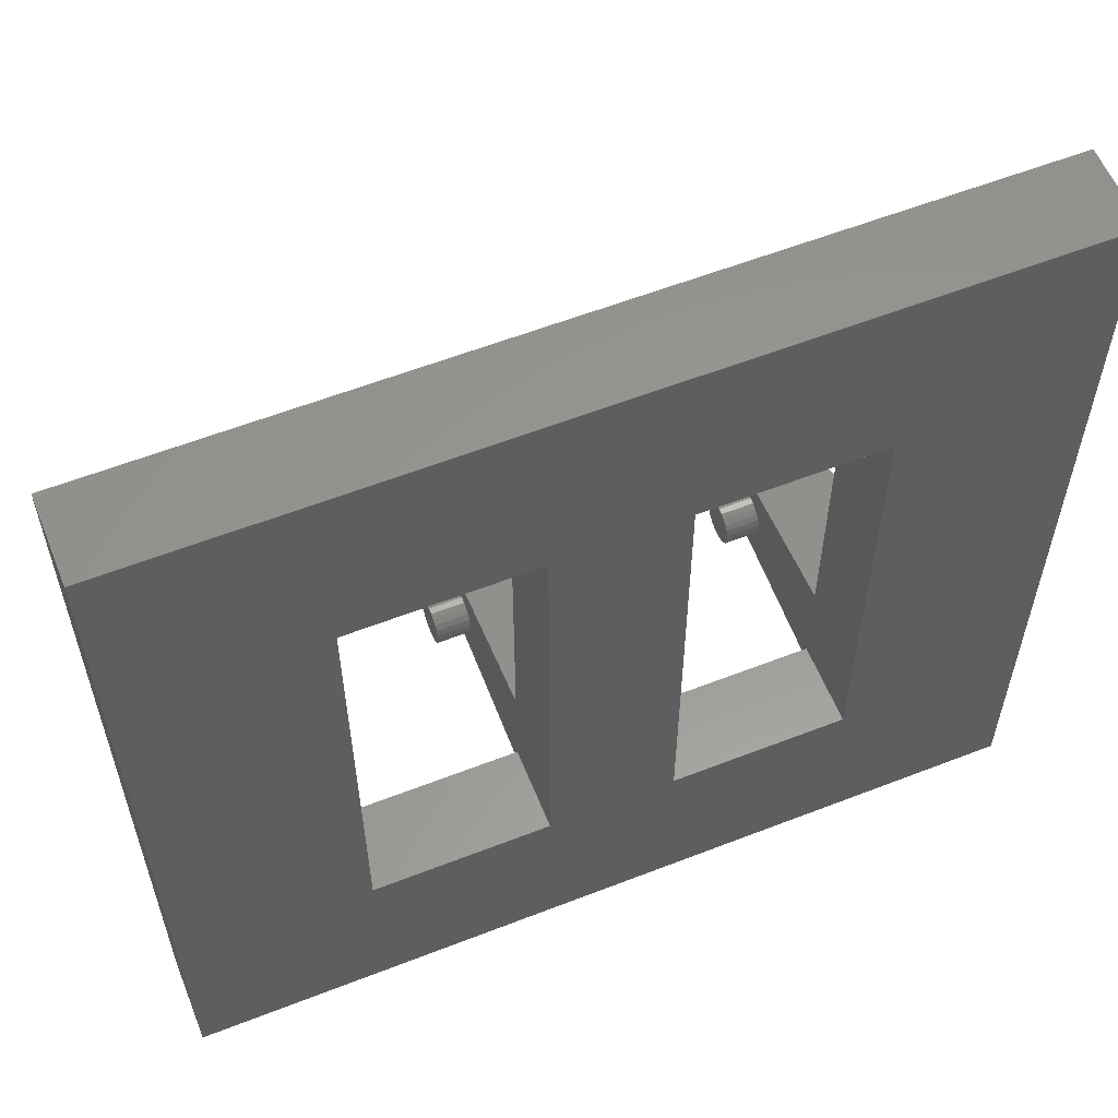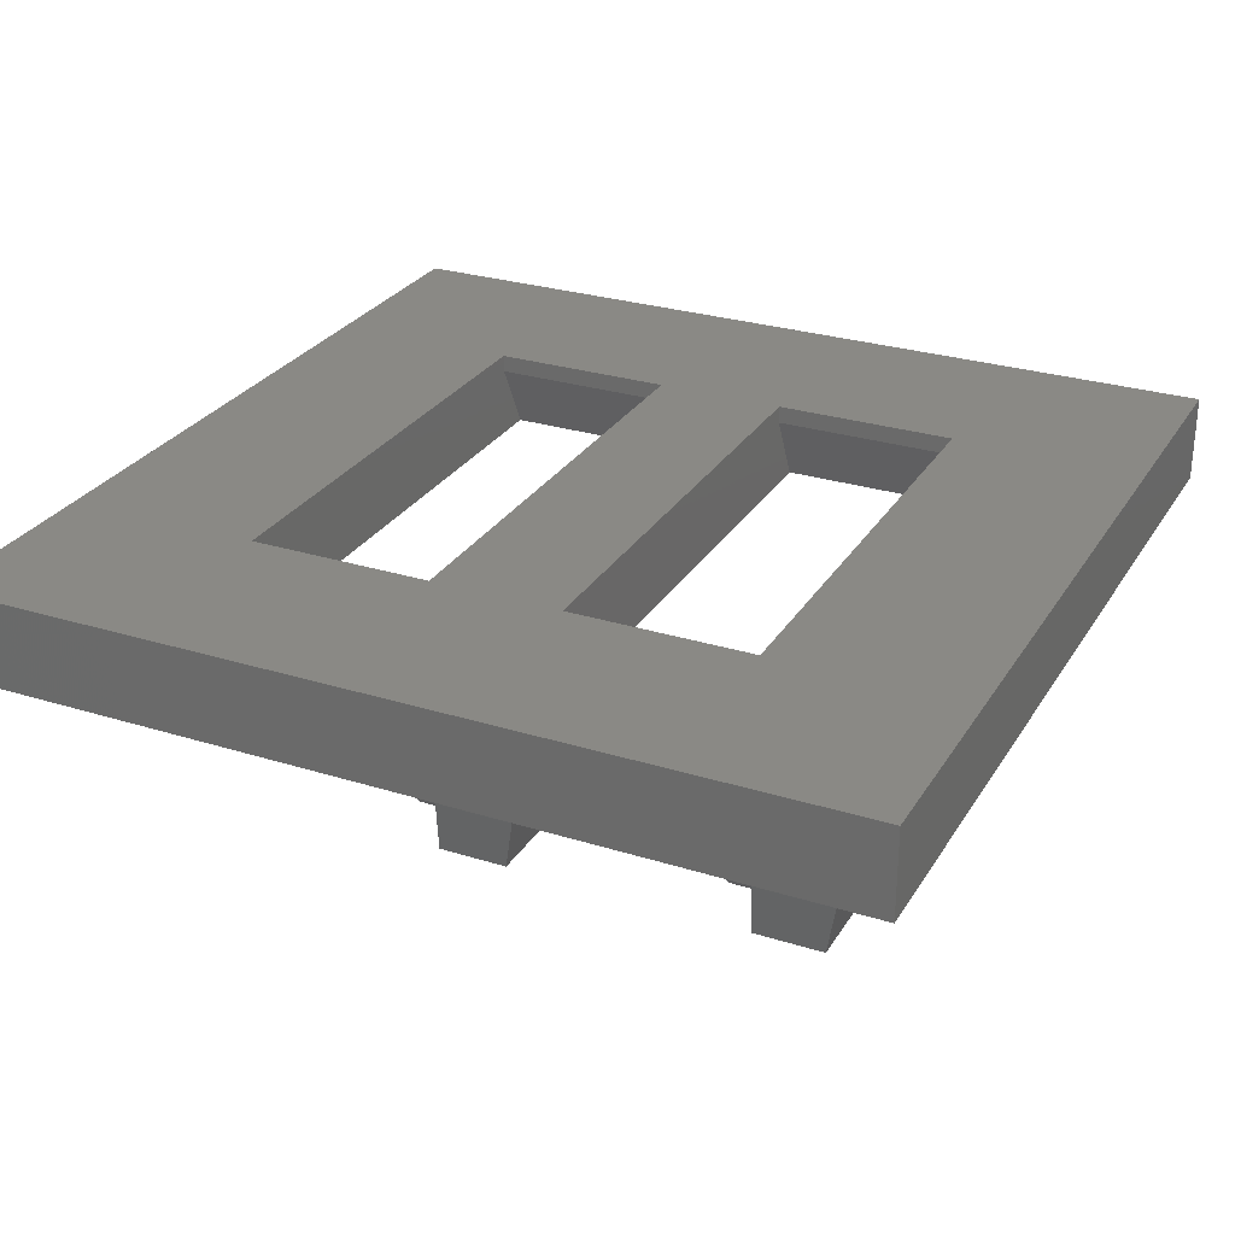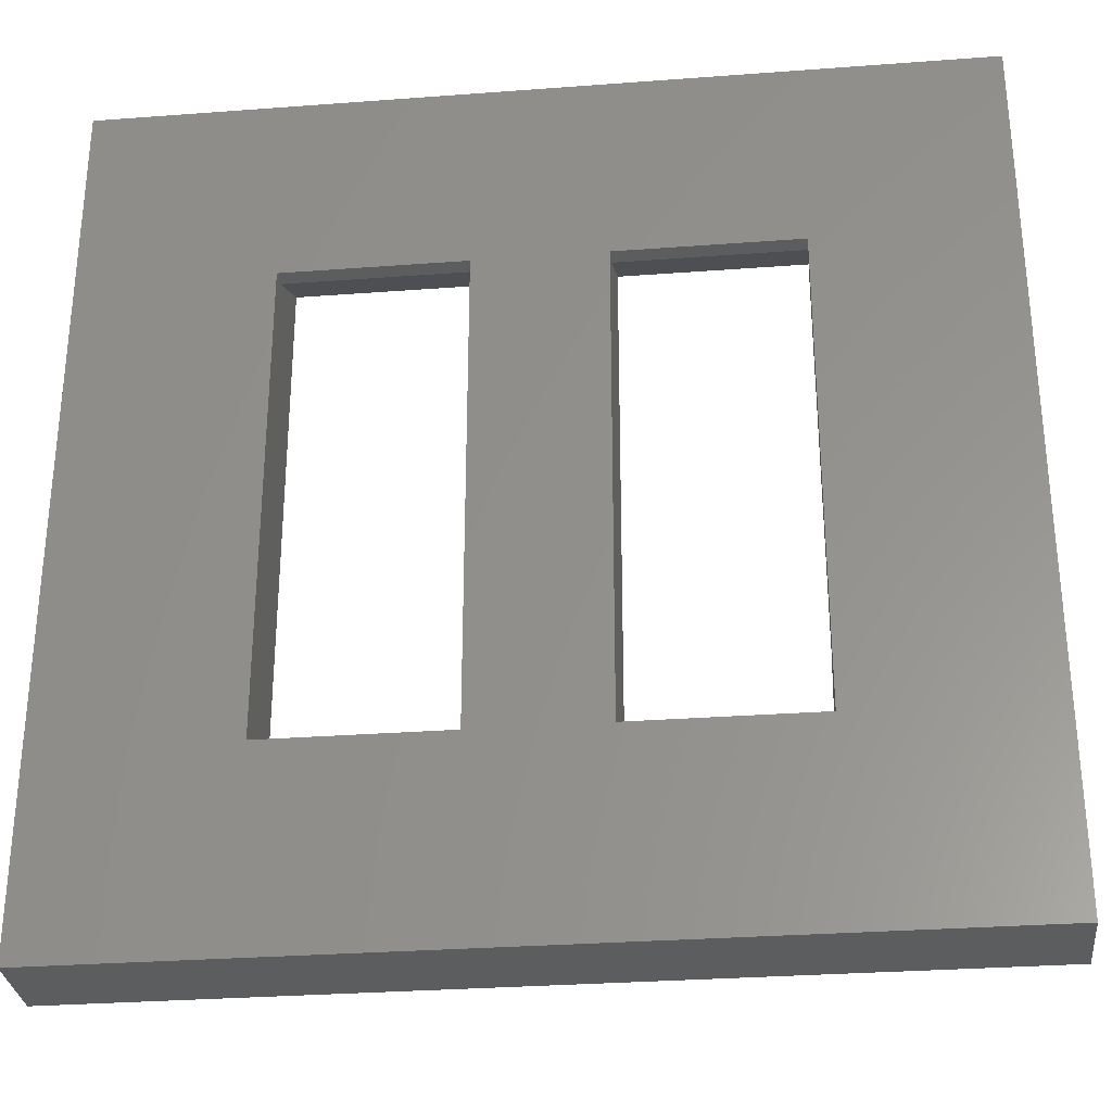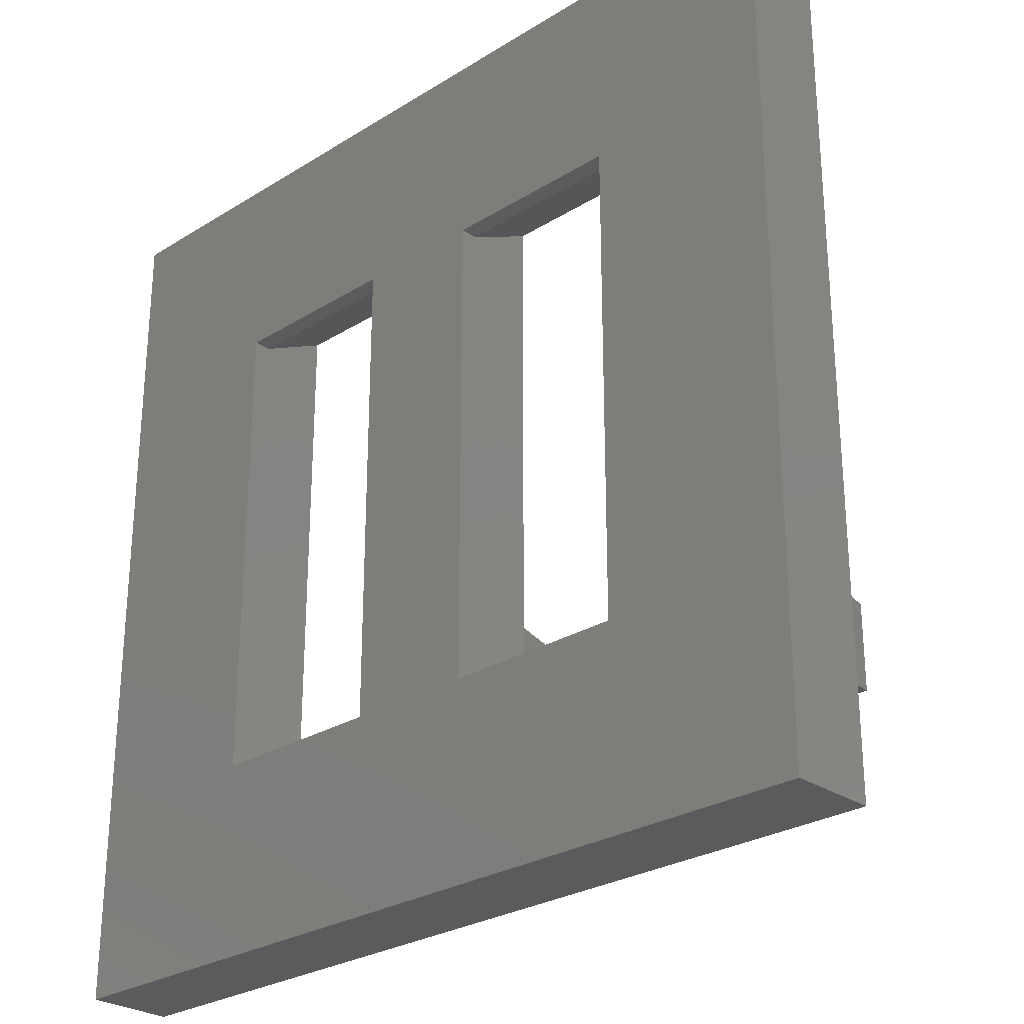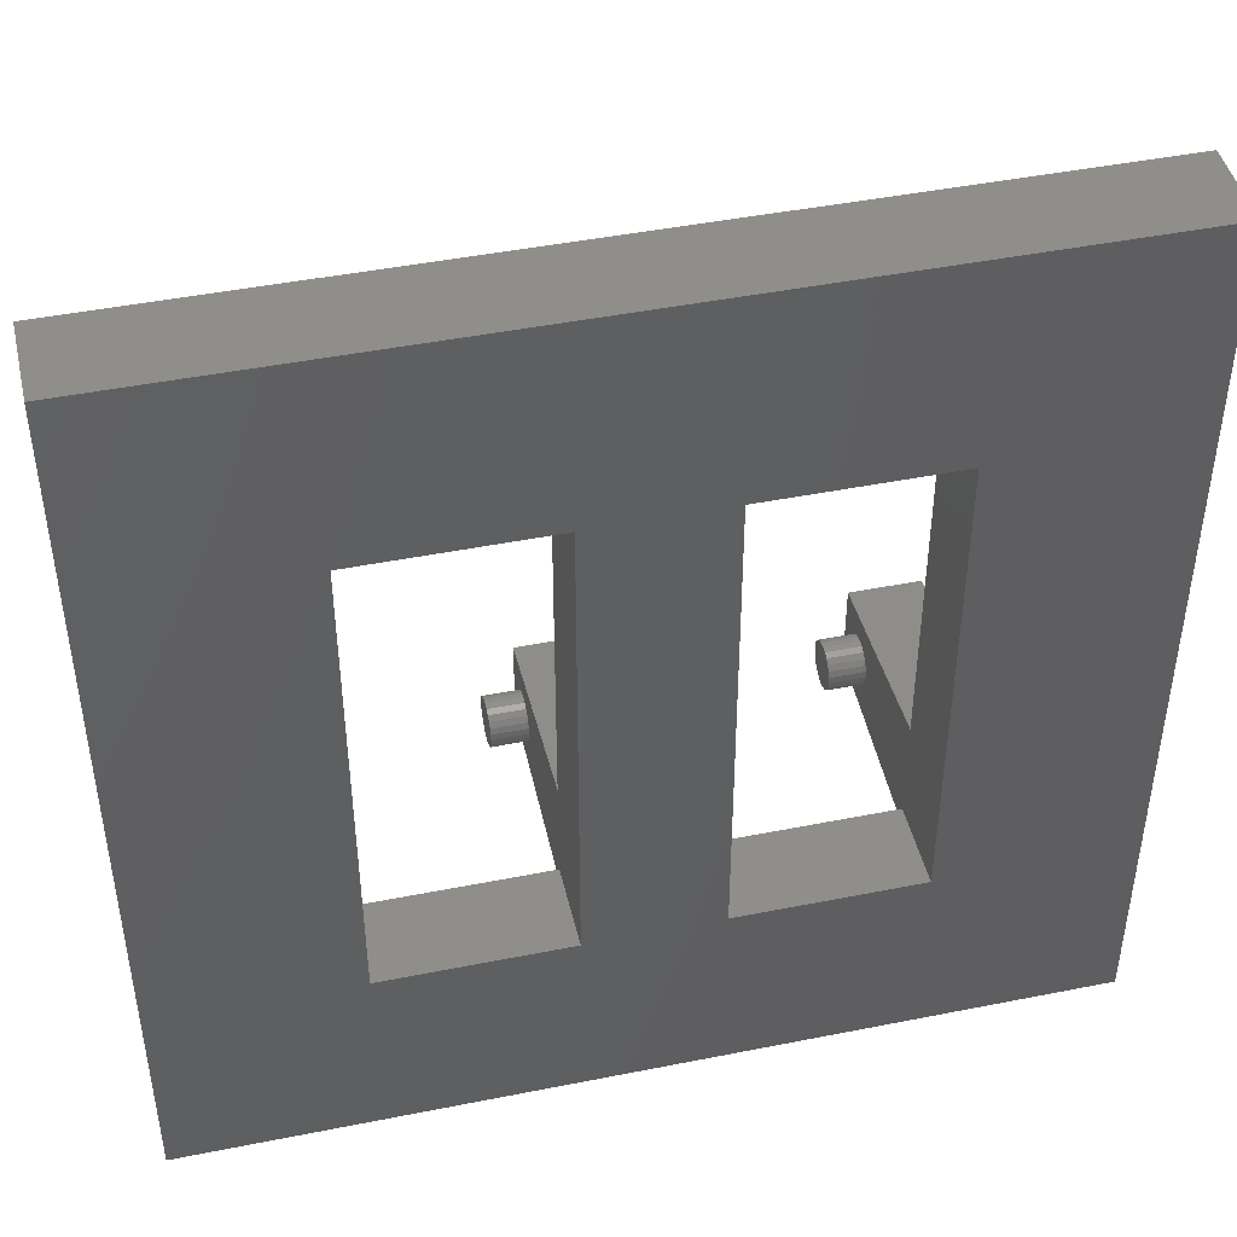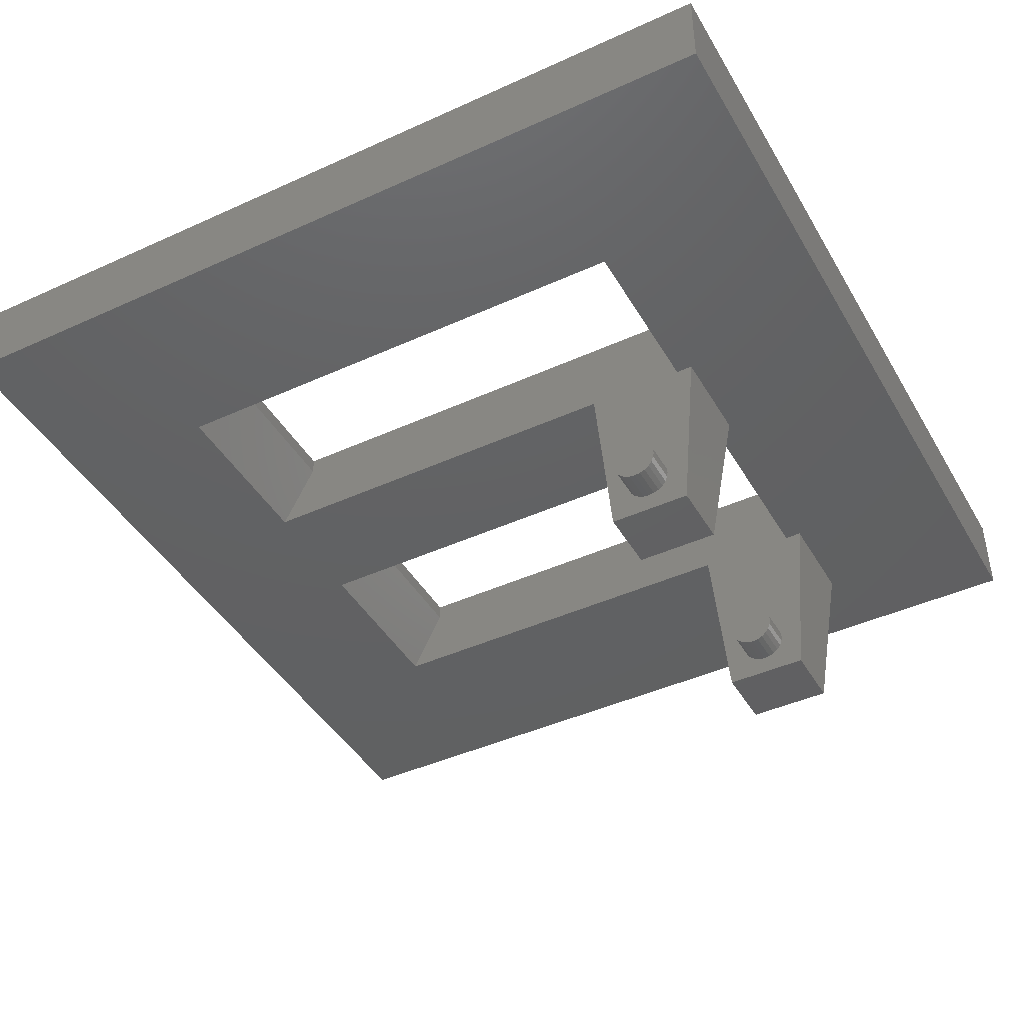
<metadata>
{"format":"stl","ext":"stl","renderer":"f3d","projection":"perspective","resolution":1024,"background":"white","views":[{"elev":58.6,"azim":-21.9,"up":"+Y"},{"elev":28.0,"azim":25.5,"up":"+Z"},{"elev":-30.4,"azim":6.2,"up":"+Y"},{"elev":-27.3,"azim":43.7,"up":"+Y"},{"elev":45.1,"azim":-13.0,"up":"+Y"},{"elev":-43.2,"azim":-61.7,"up":"+Z"}]}
</metadata>
<code>
# stl→obj: 140 verts, 284 faces
v 2397 192.2 0
v 2393 193.2 11
v 2399 193.2 11
v 2393 192.2 1.41e-12
v 2391 190.7 3.455
v 2393 190.4 3.669
v 2393 190.7 3.455
v 2391 190.4 3.669
v 2391 188.8 1.545
v 2393 188.5 1.825
v 2391 188.5 1.825
v 2393 188.8 1.545
v 2393 191 2.849
v 2391 190.9 3.175
v 2393 190.9 3.175
v 2391 191 2.849
v 2373 190.4 3.669
v 2375 190.1 3.804
v 2375 190.4 3.669
v 2373 190.1 3.804
v 2391 188.4 2.849
v 2393 188.5 3.175
v 2391 188.5 3.175
v 2393 188.4 2.849
v 2393 190.1 3.804
v 2391 190.1 3.804
v 2391 189.7 3.85
v 2393 189.4 3.804
v 2393 189.7 3.85
v 2391 189.4 3.804
v 2404 226.7 11
v 2404 175.9 16
v 2404 175.9 11
v 2404 226.7 16
v 2393 187.2 1.41e-12
v 2399 186.2 11
v 2393 186.2 11
v 2397 187.2 0
v 2375 191 2.151
v 2373 191.1 2.5
v 2375 191.1 2.5
v 2373 191 2.151
v 2379 187.2 6.345e-12
v 2381 193.2 11
v 2381 186.2 11
v 2379 192.2 6.345e-12
v 2375 190.7 1.545
v 2373 190.9 1.825
v 2375 190.9 1.825
v 2373 190.7 1.545
v 2375 215.2 16
v 2375 187.2 11
v 2375 187.2 16
v 2375 193.2 11
v 2375 188.5 3.175
v 2375 187.2 7.755e-12
v 2375 188.4 2.849
v 2375 188.4 2.5
v 2375 188.8 3.455
v 2375 189 3.669
v 2375 189.4 3.804
v 2375 189.7 3.85
v 2375 190.7 3.455
v 2375 190.9 3.175
v 2375 191 2.849
v 2375 192.2 7.755e-12
v 2375 215.2 15
v 2375 217.2 11
v 2375 189 1.331
v 2375 188.8 1.545
v 2375 188.5 1.825
v 2375 188.4 2.151
v 2375 189.4 1.196
v 2375 189.7 1.15
v 2375 190.1 1.196
v 2375 190.4 1.331
v 2375 186.2 11
v 2391 189 1.331
v 2393 189.4 1.196
v 2393 189 1.331
v 2391 189.4 1.196
v 2391 189 3.669
v 2393 188.8 3.455
v 2393 189 3.669
v 2391 188.8 3.455
v 2364 217.2 11
v 2364 215.2 15
v 2373 191 2.849
v 2373 189.7 3.85
v 2373 189.4 3.804
v 2373 189 3.669
v 2373 188.8 1.545
v 2373 188.5 1.825
v 2373 190.7 3.455
v 2373 190.9 3.175
v 2353 226.7 16
v 2353 226.7 11
v 2382 217.2 11
v 2382 187.2 16
v 2382 187.2 11
v 2382 215.2 15
v 2382 215.2 16
v 2353 175.9 11
v 2353 175.9 16
v 2373 188.4 2.849
v 2373 188.4 2.151
v 2373 188.4 2.5
v 2373 188.5 3.175
v 2373 188.8 3.455
v 2373 189 1.331
v 2373 189.4 1.196
v 2373 189.7 1.15
v 2373 190.1 1.196
v 2373 190.4 1.331
v 2391 188.4 2.5
v 2393 188.4 2.5
v 2393 190.9 1.825
v 2391 191 2.151
v 2393 191 2.151
v 2391 190.9 1.825
v 2393 215.2 16
v 2393 215.2 15
v 2393 187.2 11
v 2393 187.2 16
v 2391 190.1 1.196
v 2393 190.4 1.331
v 2393 190.1 1.196
v 2391 190.4 1.331
v 2393 191.1 2.5
v 2391 191.1 2.5
v 2393 217.2 11
v 2393 188.4 2.151
v 2393 189.7 1.15
v 2393 190.7 1.545
v 2391 189.7 1.15
v 2364 187.2 11
v 2364 187.2 16
v 2364 215.2 16
v 2391 188.4 2.151
v 2391 190.7 1.545
f 1 2 3
f 2 1 4
f 5 6 7
f 6 5 8
f 9 10 11
f 10 9 12
f 13 14 15
f 14 13 16
f 17 18 19
f 18 17 20
f 21 22 23
f 22 21 24
f 8 25 6
f 25 8 26
f 27 28 29
f 28 27 30
f 31 32 33
f 32 31 34
f 35 36 37
f 36 35 38
f 39 40 41
f 40 39 42
f 43 44 45
f 44 43 46
f 47 48 49
f 48 47 50
f 51 52 53
f 52 51 54
f 52 54 55
f 52 55 56
f 56 55 57
f 56 57 58
f 55 54 59
f 59 54 60
f 60 54 61
f 61 54 62
f 62 54 18
f 18 54 19
f 19 54 63
f 63 54 64
f 64 54 65
f 65 54 41
f 41 54 66
f 54 51 67
f 54 67 68
f 56 69 66
f 69 56 70
f 70 56 71
f 71 56 72
f 72 56 58
f 66 69 73
f 66 73 74
f 66 74 75
f 66 75 76
f 66 76 47
f 66 47 49
f 66 49 39
f 66 39 41
f 56 77 52
f 78 79 80
f 79 78 81
f 15 5 7
f 5 15 14
f 82 83 84
f 83 82 85
f 86 67 87
f 67 86 68
f 41 88 65
f 88 41 40
f 20 62 18
f 62 20 89
f 90 60 61
f 60 90 91
f 92 71 93
f 71 92 70
f 64 94 63
f 94 64 95
f 31 96 34
f 96 31 97
f 98 99 100
f 99 98 101
f 102 99 101
f 96 103 104
f 103 96 97
f 105 106 107
f 106 105 108
f 106 108 93
f 93 108 109
f 93 109 92
f 92 109 91
f 92 91 110
f 110 91 90
f 110 90 111
f 111 90 89
f 111 89 112
f 112 89 20
f 112 20 113
f 113 20 17
f 113 17 114
f 114 17 94
f 114 94 50
f 50 94 95
f 50 95 48
f 48 95 88
f 48 88 42
f 42 88 40
f 111 74 73
f 74 111 112
f 46 54 44
f 54 46 66
f 115 24 21
f 24 115 116
f 117 118 119
f 118 117 120
f 112 75 74
f 75 112 113
f 101 121 102
f 121 101 122
f 89 61 62
f 61 89 90
f 49 42 39
f 42 49 48
f 123 99 124
f 99 123 100
f 94 19 63
f 19 94 17
f 125 126 127
f 126 125 128
f 129 16 13
f 16 129 130
f 23 83 85
f 83 23 22
f 121 123 124
f 123 121 2
f 123 2 22
f 123 22 35
f 35 22 24
f 35 24 116
f 22 2 83
f 83 2 84
f 84 2 28
f 28 2 29
f 29 2 25
f 25 2 6
f 6 2 7
f 7 2 15
f 15 2 13
f 13 2 129
f 129 2 4
f 2 121 122
f 2 122 131
f 35 80 4
f 80 35 12
f 12 35 10
f 10 35 132
f 132 35 116
f 4 80 79
f 4 79 133
f 4 133 127
f 4 127 126
f 4 126 134
f 4 134 117
f 4 117 119
f 4 119 129
f 35 37 123
f 110 73 69
f 73 110 111
f 103 32 104
f 32 103 33
f 81 133 79
f 133 81 135
f 30 84 28
f 84 30 82
f 33 36 31
f 36 33 103
f 36 103 37
f 37 103 123
f 123 103 45
f 123 45 100
f 100 45 98
f 45 103 77
f 77 103 52
f 52 103 136
f 136 103 86
f 31 131 97
f 131 31 3
f 3 31 36
f 131 3 2
f 97 131 98
f 97 98 68
f 68 98 44
f 44 98 45
f 68 44 54
f 97 68 86
f 97 86 103
f 114 47 76
f 47 114 50
f 98 122 101
f 122 98 131
f 52 137 53
f 137 52 136
f 38 3 36
f 3 38 1
f 34 121 32
f 121 34 96
f 121 96 102
f 102 96 51
f 102 51 99
f 51 96 138
f 138 96 137
f 32 124 104
f 124 32 121
f 104 124 99
f 104 99 53
f 53 99 51
f 104 53 137
f 104 137 96
f 9 80 12
f 80 9 78
f 106 58 107
f 58 106 72
f 56 46 43
f 46 56 66
f 11 132 139
f 132 11 10
f 65 95 64
f 95 65 88
f 128 134 126
f 134 128 140
f 35 1 38
f 1 35 4
f 86 137 136
f 137 86 87
f 138 137 87
f 108 59 109
f 59 108 55
f 135 127 133
f 127 135 125
f 107 57 105
f 57 107 58
f 26 29 25
f 29 26 27
f 119 130 129
f 130 119 118
f 134 120 117
f 120 134 140
f 87 51 138
f 51 87 67
f 92 69 70
f 69 92 110
f 139 116 115
f 116 139 132
f 91 59 60
f 59 91 109
f 113 76 75
f 76 113 114
f 93 72 106
f 72 93 71
f 105 55 108
f 55 105 57
f 21 139 115
f 139 21 11
f 11 21 23
f 11 23 85
f 11 85 9
f 9 85 82
f 9 82 78
f 78 82 30
f 78 30 81
f 81 30 27
f 81 27 135
f 135 27 26
f 135 26 125
f 125 26 8
f 125 8 128
f 128 8 5
f 128 5 140
f 140 5 14
f 140 14 120
f 120 14 16
f 120 16 118
f 118 16 130
f 56 45 77
f 45 56 43

</code>
